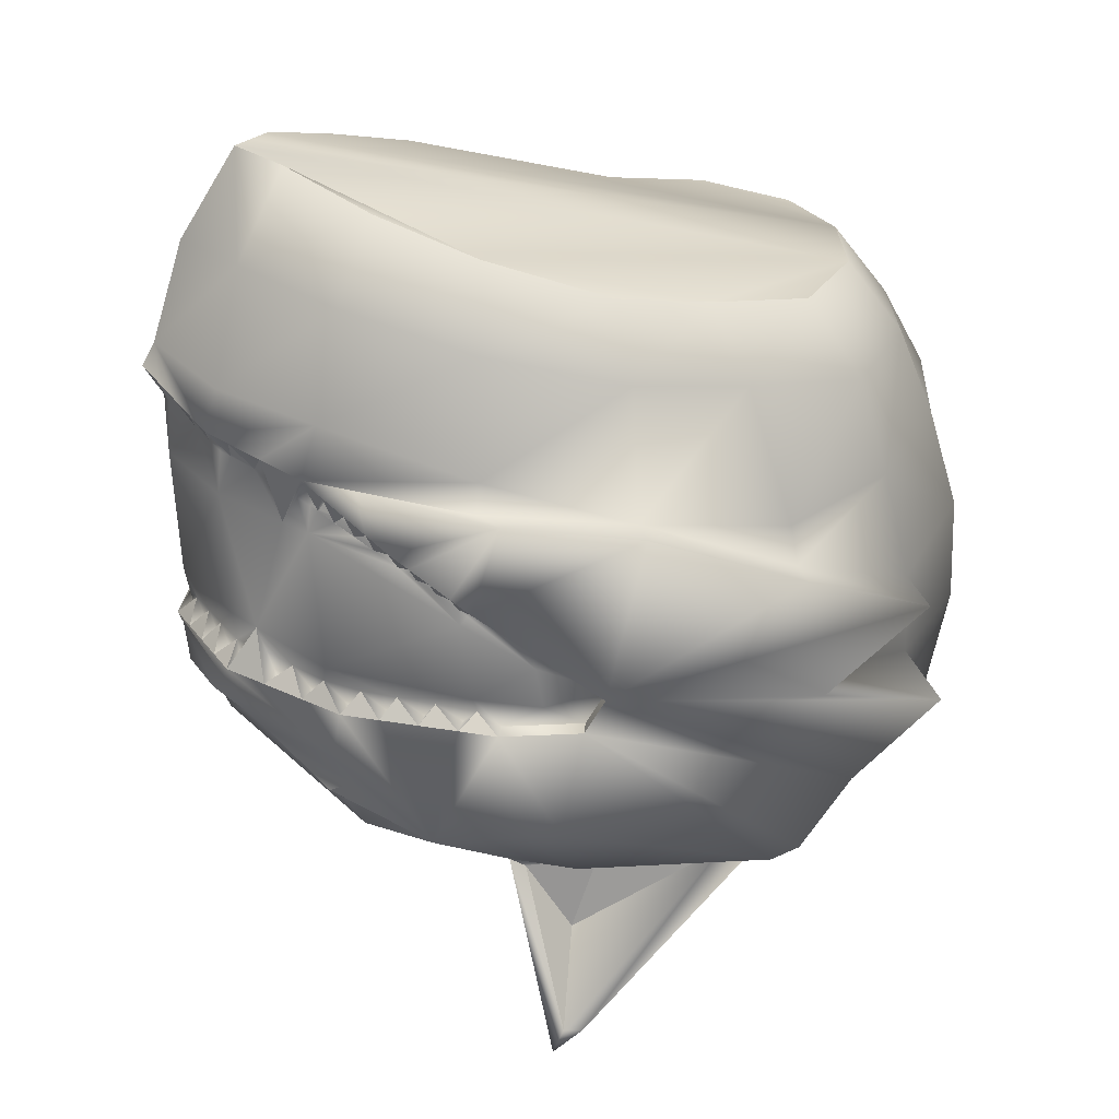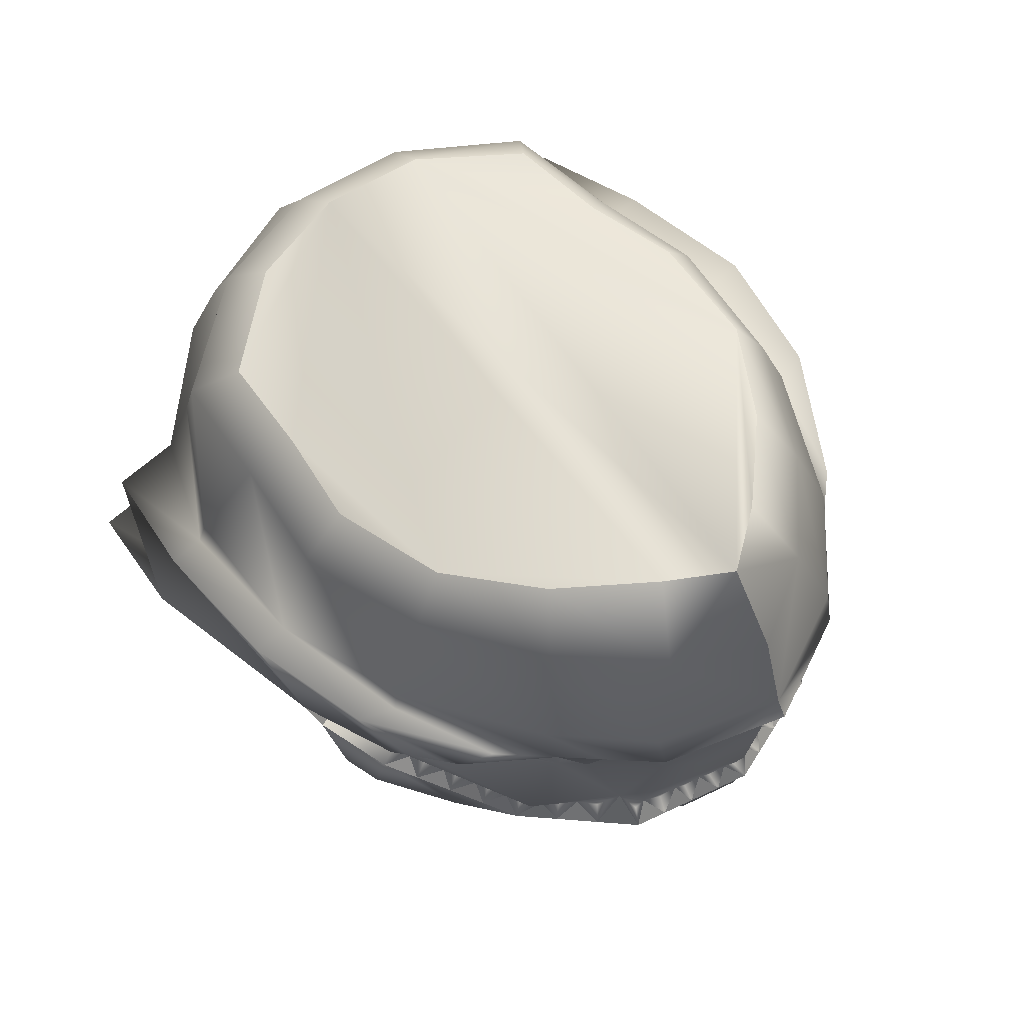
<metadata>
{"format":"obj","ext":"obj","renderer":"f3d","projection":"perspective","resolution":1024,"background":"white","views":[{"elev":24.3,"azim":165.6,"up":"+Y"},{"elev":68.9,"azim":46.6,"up":"+Y"}]}
</metadata>
<code>
o new_helmet
v 0.4345 -2.99 0.01472
v 0.4199 -3.201 0.01731
v 0.4201 -2.989 0.01418
v 0.4055 -3.2 0.01677
v 0.3631 -3.278 -0.05133
v 0.4 -3.013 -0.07619
v 0.2328 -3.116 -0.2217
v 0.2059 -3.22 -0.202
v 0.3109 -3.218 -0.1434
v 0.3869 -3.012 -0.06824
v 0.3286 -3.034 -0.124
v 0.3815 -3.206 -0.07333
v 0.148 -3.526 -0.164
v -0.01324 -3.381 -0.1575
v 0.1574 -3.544 -0.1657
v 0.1272 -3.462 -0.1102
v 0.2864 -3.075 -0.1911
v 0.2771 -3.075 -0.166
v 0.4259 -2.996 -0.008006
v 0.3943 -3.029 -0.053
v 0.4084 -3.022 -0.01527
v 0.4166 -3.018 0.006618
v 0.365 -3.025 -0.1101
v 0.3728 -3.017 -0.08171
v 0.3534 -3.025 -0.1003
v 0.3666 -3.04 -0.09013
v 0.3504 -3.076 -0.1111
v 0.3028 -3.054 -0.145
v 0.29 -3.064 -0.1555
v 0.2907 -3.085 -0.1594
v 0.3162 -3.069 -0.1387
v 0.3264 -3.062 -0.1304
v 0.273 -3.085 -0.1988
v 0.2514 -3.095 -0.187
v 0.2385 -3.105 -0.1975
v 0.2376 -3.12 -0.2025
v 0.264 -3.103 -0.1812
v 0.2758 -3.095 -0.1715
v 0.4009 -3.205 -0.05678
v 0.4072 -3.204 -0.03208
v 0.4136 -3.202 -0.007386
v 0.3875 -3.205 -0.0508
v 0.3935 -3.203 -0.02828
v 0.3995 -3.201 -0.005753
v 0.3837 -3.189 -0.06778
v 0.4051 -3.184 0.004093
v 0.3984 -3.185 -0.01829
v 0.3922 -3.187 -0.03986
v 0.3344 -3.214 -0.1201
v 0.3579 -3.21 -0.09669
v 0.3705 -3.173 -0.08489
v 0.3478 -3.195 -0.1115
v 0.3282 -3.199 -0.1353
v 0.2661 -3.22 -0.1859
v 0.2931 -3.219 -0.1708
v 0.2321 -3.22 -0.1873
v 0.2584 -3.219 -0.1727
v 0.2846 -3.219 -0.1581
v 0.3033 -3.202 -0.1543
v 0.2782 -3.204 -0.1674
v 0.2517 -3.206 -0.1812
v 0.2231 -3.208 -0.1962
v 0.4157 -3.21 0.0173
v 0.4119 -3.244 0.01766
v 0.3924 -3.265 0.01726
v 0.3999 -3.247 -0.03033
v 0.3775 -3.261 -0.05209
v 0.3 -3.326 -0.1079
v 0.3227 -3.309 -0.1089
v 0.4131 -3.162 0.0165
v 0.4186 -3.063 0.01522
v 0.1464 -3.215 -0.222
v 0.2256 -3.115 -0.208
v 0.2372 -3.131 -0.2065
v 0.1831 -3.168 -0.2158
v 0.3918 -3.067 -0.06789
v 0.3343 -3.08 -0.128
v 0.3863 -3.169 -0.06131
v 0.3283 -3.182 -0.148
v 0.177 -3.201 -0.2164
v 0.2264 -3.197 -0.1976
v 0.4118 -2.995 -0.006423
v 0.4035 -3.001 -0.02703
v 0.3952 -3.006 -0.04764
v 0.4196 -3.016 0.01456
v 0.3887 -3.032 -0.06811
v 0.4018 -3.025 -0.03291
v 0.3395 -3.055 -0.1176
v 0.3816 -3.035 -0.07517
v 0.3157 -3.044 -0.1345
v 0.2319 -3.123 -0.2072
v 0.3317 -3.059 -0.1262
v 0.3034 -3.077 -0.1491
v 0.2642 -3.085 -0.1765
v 0.2519 -3.11 -0.1909
v 0.303 -3.364 0.01544
v 0.1895 -3.408 0.01195
v -0.1583 -2.971 -0.007268
v 0.3817 -3.29 0.01724
v -0.1147 -2.916 -0.006485
v -0.1934 -3.033 -0.007621
v -0.2128 -3.109 -0.00721
v -0.1507 -3.329 -0.00168
v -0.05888 -3.381 0.002452
v -0.2008 -3.275 -0.00432
v 0.06104 -3.415 0.007342
v 0.3563 -2.821 0.009363
v 0.4002 -2.891 0.01201
v -0.216 -3.193 -0.006096
v 0.4247 -2.972 0.01409
v -0.1 -3.322 -0.147
v -0.04064 -2.92 -0.1545
v 0.2739 -2.849 -0.09908
v -0.09965 -3.057 -0.1792
v 0.3272 -2.99 -0.1411
v 0.1121 -2.902 -0.1704
v 0.1111 -3.052 -0.2353
v -0.119 -3.203 -0.1897
v 0.1514 -3.215 -0.2366
v -0.1318 -3.329 -0.09536
v -0.07467 -2.976 -0.1826
v 0.03672 -2.915 -0.159
v 0.3275 -2.826 -0.03641
v -0.09725 -2.918 -0.08461
v 0.2928 -3.351 -0.09322
v 0.305 -2.91 -0.1206
v -0.114 -3.135 -0.196
v 0.2215 -3.02 -0.2047
v 0.3906 -2.979 -0.07824
v -0.1648 -3.038 -0.1003
v 0.2054 -2.873 -0.1492
v -0.03175 -3.352 -0.181
v -0.006886 -3.067 -0.2305
v 0.1068 -2.958 -0.2018
v 0.1368 -3.187 -0.2433
v -0.1152 -3.285 -0.1686
v -0.1872 -3.197 -0.1135
v -0.1751 -3.277 -0.1025
v 0.367 -2.893 -0.0555
v 0.214 -2.935 -0.1778
v -0.1386 -2.974 -0.09692
v 0.01532 -2.971 -0.19
v -0.04796 -3.381 -0.1191
v -0.1831 -3.114 -0.118
v 0.2122 -3.221 -0.216
v 0.3201 -3.219 -0.1557
v 0.3391 -3.034 -0.1352
v 0.3945 -3.207 -0.08147
v 0.1318 -3.186 -0.2288
v 0.04985 -3.398 -0.07616
v 0.009137 -3.392 -0.1369
v 0.1643 -3.403 -0.104
v 0.1446 -3.402 -0.04
v 0.1774 -3.396 -0.1022
v 0.1054 -3.399 -0.1113
v 0.1346 -3.522 -0.1731
v -0.06741 -3.289 -0.1928
v -0.01101 -3.098 -0.2356
v -0.0215 -3.183 -0.2422
v 0.2242 -3.043 -0.2088
v 0.1121 -3.052 -0.2637
v -0.116 -3.204 -0.2719
v 0.2539 -3.331 -0.1701
v -0.112 -3.136 -0.25
v 0.3234 -3.266 -0.1329
v 0.3061 -3.03 -0.1737
v -0.009318 -3.364 -0.2065
v 0.1386 -3.372 -0.1699
v -0.02947 -3.352 -0.2142
v -0.06622 -3.289 -0.2253
v -0.009971 -3.098 -0.264
v -0.0201 -3.184 -0.2805
v 0.2136 -3.043 -0.2376
v 0.1665 -3.307 -0.2259
v 0.1969 -3.309 -0.2157
v 0.4173 -3.001 -0.03073
v 0.4086 -3.007 -0.05346
v 0.3853 -3.018 -0.09043
v 0.3259 -3.044 -0.1492
v 0.3128 -3.054 -0.1632
v 0.2996 -3.065 -0.1771
v 0.2596 -3.095 -0.2064
v 0.2462 -3.105 -0.214
v 0.3449 -3.215 -0.131
v 0.3697 -3.211 -0.1062
v 0.2392 -3.22 -0.2009
v 0.3914 -3.238 -0.03607
v 0.3143 -3.32 -0.08233
v 0.3082 -3.294 -0.1272
v 0.2784 -3.328 -0.1378
v 0.376 -3.19 -0.07911
v 0.3642 -3.192 -0.09079
v 0.3519 -3.05 -0.1057
v 0.4088 -3.184 0.01665
v 0.3582 -3.276 0.08386
v 0.3934 -3.01 0.1035
v 0.2159 -3.109 0.2393
v 0.1904 -3.214 0.2209
v 0.2994 -3.213 0.1701
v 0.3809 -3.01 0.0946
v 0.3187 -3.03 0.1466
v 0.375 -3.204 0.105
v 0.1351 -3.521 0.1878
v -0.02506 -3.377 0.1653
v 0.1443 -3.539 0.1907
v 0.1184 -3.459 0.1308
v 0.2717 -3.069 0.2116
v 0.2642 -3.069 0.1859
v 0.4242 -2.995 0.03692
v 0.3895 -3.027 0.08046
v 0.4063 -3.021 0.04366
v 0.416 -3.017 0.02231
v 0.3561 -3.021 0.1351
v 0.3659 -3.015 0.1072
v 0.3451 -3.021 0.1245
v 0.3591 -3.037 0.1158
v 0.3414 -3.072 0.1366
v 0.2914 -3.05 0.1663
v 0.2778 -3.059 0.1761
v 0.2782 -3.08 0.1806
v 0.3052 -3.064 0.1614
v 0.316 -3.058 0.1536
v 0.2577 -3.079 0.2185
v 0.237 -3.089 0.2056
v 0.2234 -3.099 0.2154
v 0.2221 -3.113 0.2207
v 0.25 -3.097 0.2009
v 0.2625 -3.09 0.1919
v 0.3955 -3.203 0.08992
v 0.4036 -3.202 0.06571
v 0.4118 -3.202 0.04151
v 0.3826 -3.203 0.08296
v 0.3902 -3.202 0.06089
v 0.3979 -3.201 0.03883
v 0.3776 -3.187 0.09915
v 0.4042 -3.183 0.0289
v 0.3959 -3.184 0.05078
v 0.3881 -3.185 0.07188
v 0.3246 -3.21 0.1484
v 0.3498 -3.207 0.1267
v 0.3632 -3.17 0.1148
v 0.3386 -3.192 0.1403
v 0.3173 -3.194 0.1627
v 0.2517 -3.214 0.2092
v 0.2797 -3.214 0.1961
v 0.2176 -3.214 0.2082
v 0.2449 -3.214 0.1955
v 0.2721 -3.214 0.1828
v 0.291 -3.197 0.1799
v 0.2651 -3.198 0.1911
v 0.2376 -3.2 0.2031
v 0.208 -3.202 0.216
v 0.3964 -3.246 0.06471
v 0.3724 -3.259 0.08517
v 0.291 -3.322 0.137
v 0.3136 -3.305 0.1392
v 0.1296 -3.208 0.2363
v 0.2098 -3.109 0.2252
v 0.2214 -3.124 0.225
v 0.1668 -3.162 0.2315
v 0.3858 -3.064 0.09624
v 0.324 -3.076 0.1523
v 0.3807 -3.167 0.0923
v 0.3165 -3.178 0.1749
v 0.1606 -3.194 0.2326
v 0.2113 -3.191 0.2173
v 0.4103 -2.994 0.03429
v 0.4005 -2.999 0.05439
v 0.3907 -3.004 0.0745
v 0.3827 -3.03 0.0952
v 0.3984 -3.024 0.06086
v 0.33 -3.051 0.1416
v 0.3751 -3.032 0.1018
v 0.3051 -3.04 0.1564
v 0.216 -3.117 0.2251
v 0.3216 -3.055 0.1497
v 0.2917 -3.072 0.171
v 0.2506 -3.079 0.1957
v 0.2372 -3.104 0.2099
v -0.1108 -3.317 0.1467
v -0.05167 -2.916 0.1467
v 0.2662 -2.845 0.1123
v -0.1125 -3.051 0.171
v 0.3161 -2.986 0.1622
v 0.09957 -2.897 0.1731
v 0.09362 -3.045 0.2421
v -0.1327 -3.197 0.1844
v 0.1335 -3.208 0.2512
v -0.1387 -3.326 0.09308
v -0.08772 -2.971 0.1738
v 0.02516 -2.911 0.1566
v 0.3242 -2.825 0.05303
v -0.103 -2.916 0.07274
v 0.2849 -3.348 0.1227
v 0.2955 -2.907 0.1378
v -0.1281 -3.13 0.189
v 0.206 -3.014 0.2187
v 0.3839 -2.976 0.1039
v -0.1716 -3.035 0.08698
v 0.1942 -2.868 0.158
v -0.0452 -3.347 0.1864
v -0.02372 -3.061 0.2292
v 0.09192 -2.952 0.2057
v 0.1185 -3.18 0.256
v -0.1275 -3.28 0.166
v -0.1951 -3.193 0.1032
v -0.1824 -3.274 0.09548
v 0.3621 -2.891 0.07693
v 0.2006 -2.929 0.1889
v -0.1452 -2.971 0.08363
v 0.001494 -2.966 0.1876
v -0.05687 -3.378 0.1244
v -0.1913 -3.111 0.1055
v 0.1956 -3.214 0.2353
v 0.3077 -3.214 0.183
v 0.3284 -3.03 0.1585
v 0.3874 -3.204 0.1141
v 0.1146 -3.179 0.2411
v 0.04379 -3.395 0.08926
v -0.001244 -3.387 0.1466
v 0.1559 -3.4 0.1255
v 0.1409 -3.4 0.06026
v 0.1691 -3.393 0.1245
v 0.09666 -3.395 0.1284
v 0.121 -3.517 0.1958
v -0.08156 -3.283 0.1938
v -0.02824 -3.091 0.2349
v -0.03928 -3.176 0.2432
v 0.2084 -3.037 0.2237
v 0.09258 -3.045 0.2705
v -0.1357 -3.196 0.2665
v 0.2405 -3.326 0.1958
v -0.1301 -3.129 0.243
v 0.3126 -3.262 0.162
v 0.2926 -3.025 0.1944
v -0.02471 -3.358 0.2139
v 0.1255 -3.367 0.1884
v -0.04536 -3.345 0.2197
v -0.08275 -3.283 0.2263
v -0.02928 -3.091 0.2633
v -0.04068 -3.176 0.2815
v 0.1957 -3.035 0.2517
v 0.1493 -3.3 0.2444
v 0.1803 -3.303 0.2365
v 0.414 -3 0.05912
v 0.4037 -3.005 0.08132
v 0.3777 -3.015 0.1168
v 0.3142 -3.039 0.1718
v 0.3 -3.049 0.1851
v 0.2858 -3.059 0.1983
v 0.2438 -3.089 0.2255
v 0.2298 -3.099 0.2324
v 0.3343 -3.211 0.1601
v 0.3608 -3.207 0.1371
v 0.2237 -3.214 0.2223
v 0.3876 -3.236 0.06955
v 0.3072 -3.317 0.1124
v 0.2979 -3.29 0.156
v 0.2673 -3.323 0.1653
v 0.3691 -3.187 0.1099
v 0.3565 -3.188 0.1207
v 0.3433 -3.047 0.1305
f 13 154 15
f 151 155 16
f 155 152 16
f 13 151 16
f 154 153 15
f 143 156 15
f 147 23 27
f 145 8 62
f 2 41 46
f 17 181 30
f 152 13 16
f 146 9 53
f 7 183 36
f 150 143 15
f 153 150 15
f 151 156 14
f 84 177 87
f 82 19 22
f 19 1 22
f 1 3 22
f 26 27 193
f 83 176 21
f 176 19 21
f 19 82 21
f 6 177 20
f 177 176 87
f 176 83 87
f 10 6 20
f 177 84 20
f 23 178 26
f 178 6 89
f 6 10 89
f 24 178 89
f 23 193 27
f 147 88 11
f 178 24 26
f 25 23 26
f 181 180 93
f 180 179 31
f 179 147 32
f 147 11 32
f 90 179 32
f 181 29 30
f 18 17 30
f 180 28 93
f 29 181 93
f 179 90 31
f 28 180 31
f 183 182 95
f 182 33 37
f 33 17 38
f 17 18 38
f 94 33 38
f 183 35 36
f 73 7 36
f 182 34 95
f 35 183 95
f 33 94 37
f 34 182 37
f 41 40 47
f 40 39 48
f 39 148 45
f 148 12 45
f 42 39 45
f 41 44 46
f 4 2 46
f 40 43 47
f 44 41 47
f 39 42 48
f 43 40 48
f 184 49 52
f 185 192 51
f 148 191 12
f 148 185 51
f 49 184 53
f 184 146 53
f 50 185 52
f 185 184 52
f 186 56 61
f 54 57 60
f 55 58 59
f 9 146 59
f 146 55 59
f 56 186 62
f 186 145 62
f 57 54 61
f 54 186 61
f 58 55 60
f 55 54 60
f 64 65 67
f 63 64 66
f 187 63 66
f 187 66 67
f 66 64 67
f 163 69 190
f 190 69 68
f 68 69 188
f 188 69 5
f 5 69 189
f 189 69 163
f 91 75 73
f 77 51 79
f 31 32 77
f 10 20 86
f 20 84 87
f 21 22 71
f 87 83 21
f 21 82 22
f 22 3 85
f 26 89 76
f 26 193 25
f 92 11 88
f 26 24 89
f 86 89 10
f 18 32 30
f 136 120 138
f 137 136 138
f 125 97 154
f 138 103 105
f 110 139 108
f 139 113 123
f 129 126 139
f 139 107 108
f 140 115 128
f 131 126 140
f 116 140 134
f 134 128 117
f 114 158 127
f 127 159 118
f 100 141 98
f 98 130 101
f 6 23 115
f 124 121 141
f 141 114 130
f 112 142 121
f 121 133 114
f 142 117 133
f 122 134 142
f 157 136 118
f 157 111 136
f 133 117 158
f 160 117 128
f 97 106 153
f 111 143 120
f 120 104 103
f 132 14 143
f 102 137 109
f 125 5 99
f 127 137 144
f 114 144 130
f 130 102 101
f 147 128 115
f 119 149 72
f 119 8 145
f 109 138 105
f 97 153 154
f 153 106 150
f 131 124 107
f 135 170 162
f 13 15 156
f 150 104 143
f 166 160 147
f 155 14 154
f 135 162 172
f 135 161 7
f 14 168 154
f 125 190 68
f 163 186 54
f 171 161 135
f 154 163 125
f 159 162 118
f 119 169 170
f 166 179 180
f 157 169 132
f 164 159 127
f 117 171 158
f 33 183 173
f 167 119 174
f 165 184 185
f 164 171 135
f 175 145 163
f 135 172 164
f 135 119 170
f 146 165 163
f 175 168 174
f 158 164 127
f 118 170 157
f 119 167 169
f 175 163 168
f 173 166 17
f 117 173 161
f 173 7 161
f 174 145 175
f 167 174 168
f 132 167 14
f 5 165 148
f 73 135 7
f 176 6 110
f 187 2 63
f 187 148 2
f 189 165 5
f 67 5 148
f 148 187 67
f 99 67 65
f 70 194 46
f 46 44 47
f 48 47 43
f 48 42 45
f 45 12 191
f 52 192 50
f 52 49 53
f 53 9 59
f 60 59 58
f 60 57 61
f 62 61 56
f 192 52 51
f 76 51 27
f 74 75 91
f 75 149 73
f 88 77 92
f 75 74 81
f 77 74 38
f 74 91 36
f 95 74 36
f 95 37 74
f 37 38 74
f 30 93 77
f 93 31 77
f 38 30 77
f 32 92 77
f 79 74 77
f 45 51 78
f 81 80 75
f 71 76 87
f 76 86 20
f 20 87 76
f 87 21 71
f 22 85 71
f 76 27 26
f 89 86 76
f 81 79 60
f 79 51 52
f 81 60 61
f 149 80 72
f 78 70 47
f 70 46 47
f 47 48 78
f 79 59 60
f 72 80 8
f 8 81 62
f 61 62 81
f 48 45 78
f 59 79 53
f 53 79 52
f 191 192 51
f 76 70 78
f 46 194 4
f 203 323 321
f 320 206 324
f 324 206 321
f 203 206 320
f 323 205 322
f 325 312 205
f 316 217 213
f 314 252 198
f 2 236 231
f 207 220 350
f 321 206 203
f 315 243 199
f 197 226 352
f 319 205 312
f 322 205 319
f 320 325 203
f 269 271 346
f 267 212 209
f 209 212 1
f 1 212 3
f 216 362 217
f 268 211 345
f 345 211 209
f 209 211 267
f 196 210 346
f 346 271 345
f 345 271 268
f 200 210 196
f 346 210 269
f 213 216 347
f 347 273 196
f 196 273 200
f 214 273 347
f 213 362 215
f 272 316 201
f 347 216 214
f 215 216 213
f 350 277 349
f 349 221 348
f 348 222 316
f 316 222 201
f 274 222 348
f 350 220 219
f 208 220 207
f 349 277 218
f 219 277 350
f 348 221 274
f 218 221 349
f 352 279 351
f 351 227 223
f 223 228 207
f 207 228 208
f 278 228 223
f 352 226 225
f 258 226 197
f 351 279 224
f 225 279 352
f 223 227 278
f 224 227 351
f 231 237 230
f 230 238 229
f 229 235 317
f 317 235 202
f 232 235 229
f 231 236 234
f 4 236 2
f 230 237 233
f 234 237 231
f 229 238 232
f 233 238 230
f 353 242 239
f 354 361 240
f 360 317 202
f 317 241 354
f 239 243 353
f 353 243 315
f 240 242 354
f 354 242 353
f 355 251 246
f 244 250 247
f 245 249 248
f 199 249 315
f 315 249 245
f 246 252 355
f 355 252 314
f 247 251 244
f 244 251 355
f 248 250 245
f 245 250 244
f 64 254 65
f 63 253 64
f 356 253 63
f 356 254 253
f 253 254 64
f 332 359 256
f 359 255 256
f 255 357 256
f 357 195 256
f 195 358 256
f 358 332 256
f 275 258 260
f 262 241 217
f 221 262 222
f 200 270 210
f 210 271 269
f 211 71 212
f 271 211 268
f 211 212 267
f 212 85 3
f 216 261 273
f 216 215 362
f 276 272 201
f 216 273 214
f 270 200 273
f 222 276 218
f 289 305 307
f 306 305 287
f 97 294 323
f 103 307 105
f 110 308 298
f 308 282 295
f 298 295 284
f 107 308 108
f 309 284 295
f 300 295 282
f 285 309 300
f 303 297 309
f 283 327 302
f 296 287 328
f 100 310 293
f 98 299 310
f 284 213 196
f 293 290 281
f 310 283 290
f 281 311 291
f 290 302 311
f 311 286 303
f 291 303 285
f 326 287 305
f 280 326 305
f 302 327 286
f 329 297 286
f 97 322 106
f 280 312 301
f 289 104 312
f 301 312 204
f 102 306 313
f 99 357 294
f 306 296 313
f 313 283 299
f 102 299 101
f 297 316 284
f 288 318 304
f 288 198 257
f 109 307 306
f 97 323 322
f 322 319 106
f 100 291 300
f 304 331 339
f 203 325 205
f 104 319 312
f 329 335 316
f 323 320 324
f 304 341 331
f 304 197 330
f 337 204 323
f 294 255 332
f 245 355 332
f 340 304 330
f 323 332 337
f 328 331 341
f 288 339 338
f 349 316 335
f 326 338 339
f 328 333 296
f 286 340 330
f 342 352 223
f 336 343 288
f 354 353 334
f 333 304 340
f 344 332 314
f 304 333 341
f 304 339 288
f 315 332 334
f 344 343 337
f 327 333 340
f 339 287 326
f 288 338 336
f 344 337 332
f 342 207 335
f 286 342 329
f 342 330 197
f 343 314 288
f 336 337 343
f 301 336 338
f 195 317 334
f 304 258 197
f 110 196 345
f 356 63 2
f 356 2 317
f 358 334 332
f 254 317 195
f 317 254 356
f 99 254 195
f 70 236 194
f 236 237 234
f 238 233 237
f 238 235 232
f 235 360 202
f 242 240 361
f 242 243 239
f 243 249 199
f 250 248 249
f 250 251 247
f 252 246 251
f 361 241 242
f 261 241 263
f 259 275 260
f 260 258 318
f 272 262 217
f 260 266 259
f 262 228 259
f 259 226 275
f 279 226 259
f 279 259 227
f 227 259 228
f 220 262 277
f 277 262 221
f 228 262 220
f 222 262 276
f 264 259 266
f 241 235 263
f 266 265 198
f 71 271 261
f 261 210 270
f 210 261 271
f 271 71 211
f 212 71 85
f 261 216 217
f 273 261 270
f 266 250 264
f 264 242 241
f 266 251 250
f 318 265 260
f 263 237 70
f 70 237 236
f 237 263 238
f 264 250 249
f 257 198 265
f 198 252 266
f 251 266 252
f 238 263 235
f 249 243 264
f 243 242 264
f 360 241 361
f 261 70 71
f 236 4 194
f 13 152 154
f 143 14 156
f 151 13 156
f 23 25 193
f 147 27 88
f 185 50 192
f 148 51 191
f 77 27 51
f 36 91 73
f 35 34 94
f 36 73 35
f 95 36 35
f 35 94 18
f 18 29 28
f 90 11 92
f 18 28 90
f 95 35 18
f 37 95 18
f 18 90 92
f 32 31 93
f 18 92 32
f 38 37 18
f 32 93 30
f 30 38 18
f 136 111 120
f 137 118 136
f 125 96 97
f 138 120 103
f 110 129 139
f 139 126 113
f 129 115 126
f 139 123 107
f 140 126 115
f 131 113 126
f 116 131 140
f 134 140 128
f 114 133 158
f 100 124 141
f 98 141 130
f 115 129 6
f 6 178 23
f 23 147 115
f 124 112 121
f 141 121 114
f 112 122 142
f 121 142 133
f 142 134 117
f 122 116 134
f 157 132 111
f 111 132 143
f 120 143 104
f 102 144 137
f 99 96 125
f 125 188 5
f 127 118 137
f 114 127 144
f 130 144 102
f 147 160 128
f 119 135 149
f 119 72 8
f 109 137 138
f 123 113 131
f 131 116 122
f 122 112 124
f 124 100 107
f 107 123 131
f 131 122 124
f 150 106 104
f 166 173 160
f 154 152 155
f 155 151 14
f 14 167 168
f 125 163 190
f 68 188 125
f 55 146 163
f 163 145 186
f 54 55 163
f 154 168 163
f 159 172 162
f 181 17 166
f 166 147 179
f 180 181 166
f 157 170 169
f 164 172 159
f 117 161 171
f 173 17 33
f 33 182 183
f 183 7 173
f 185 148 165
f 165 146 184
f 158 171 164
f 118 162 170
f 117 160 173
f 174 119 145
f 132 169 167
f 73 149 135
f 110 1 19
f 176 177 6
f 110 19 176
f 6 129 110
f 189 163 165
f 99 5 67
f 76 78 51
f 88 27 77
f 79 81 74
f 45 191 51
f 81 8 80
f 149 75 80
f 76 71 70
f 203 205 323
f 325 204 312
f 320 204 325
f 213 217 362
f 272 217 316
f 354 241 361
f 360 241 317
f 262 264 241
f 258 275 226
f 258 226 279
f 224 225 258
f 219 208 278
f 278 224 258
f 258 279 227
f 258 227 228
f 218 219 278
f 278 258 228
f 278 228 220
f 201 274 218
f 218 278 220
f 277 221 222
f 218 220 277
f 276 201 218
f 218 277 222
f 289 280 305
f 306 307 305
f 97 96 294
f 103 289 307
f 110 108 308
f 308 292 282
f 298 308 295
f 107 292 308
f 309 297 284
f 300 309 295
f 285 303 309
f 303 286 297
f 283 296 327
f 100 98 310
f 98 101 299
f 196 298 284
f 284 316 213
f 213 347 196
f 293 310 290
f 310 299 283
f 281 290 311
f 290 283 302
f 311 302 286
f 291 311 303
f 280 301 326
f 280 289 312
f 289 103 104
f 102 109 306
f 294 96 99
f 99 195 357
f 306 287 296
f 313 296 283
f 102 313 299
f 297 329 316
f 288 257 318
f 288 314 198
f 109 105 307
f 300 282 292
f 292 107 100
f 100 293 281
f 291 285 300
f 100 281 291
f 300 292 100
f 104 106 319
f 329 342 335
f 324 321 323
f 323 204 320
f 337 336 204
f 294 357 255
f 255 359 332
f 332 315 245
f 245 244 355
f 355 314 332
f 323 294 332
f 328 287 331
f 335 207 350
f 349 348 316
f 335 350 349
f 326 301 338
f 328 341 333
f 286 327 340
f 223 207 342
f 342 197 352
f 352 351 223
f 334 317 354
f 353 315 334
f 327 296 333
f 339 331 287
f 286 330 342
f 343 344 314
f 301 204 336
f 304 318 258
f 209 1 110
f 110 298 196
f 196 346 345
f 345 209 110
f 358 195 334
f 99 65 254
f 261 217 241
f 272 276 262
f 264 262 259
f 241 360 235
f 266 260 265
f 318 257 265
f 261 263 70
l 25 11
l 10 24
l 24 25
l 84 10
l 3 82
l 215 201
l 200 214
l 214 215
l 269 200
l 3 267

</code>
